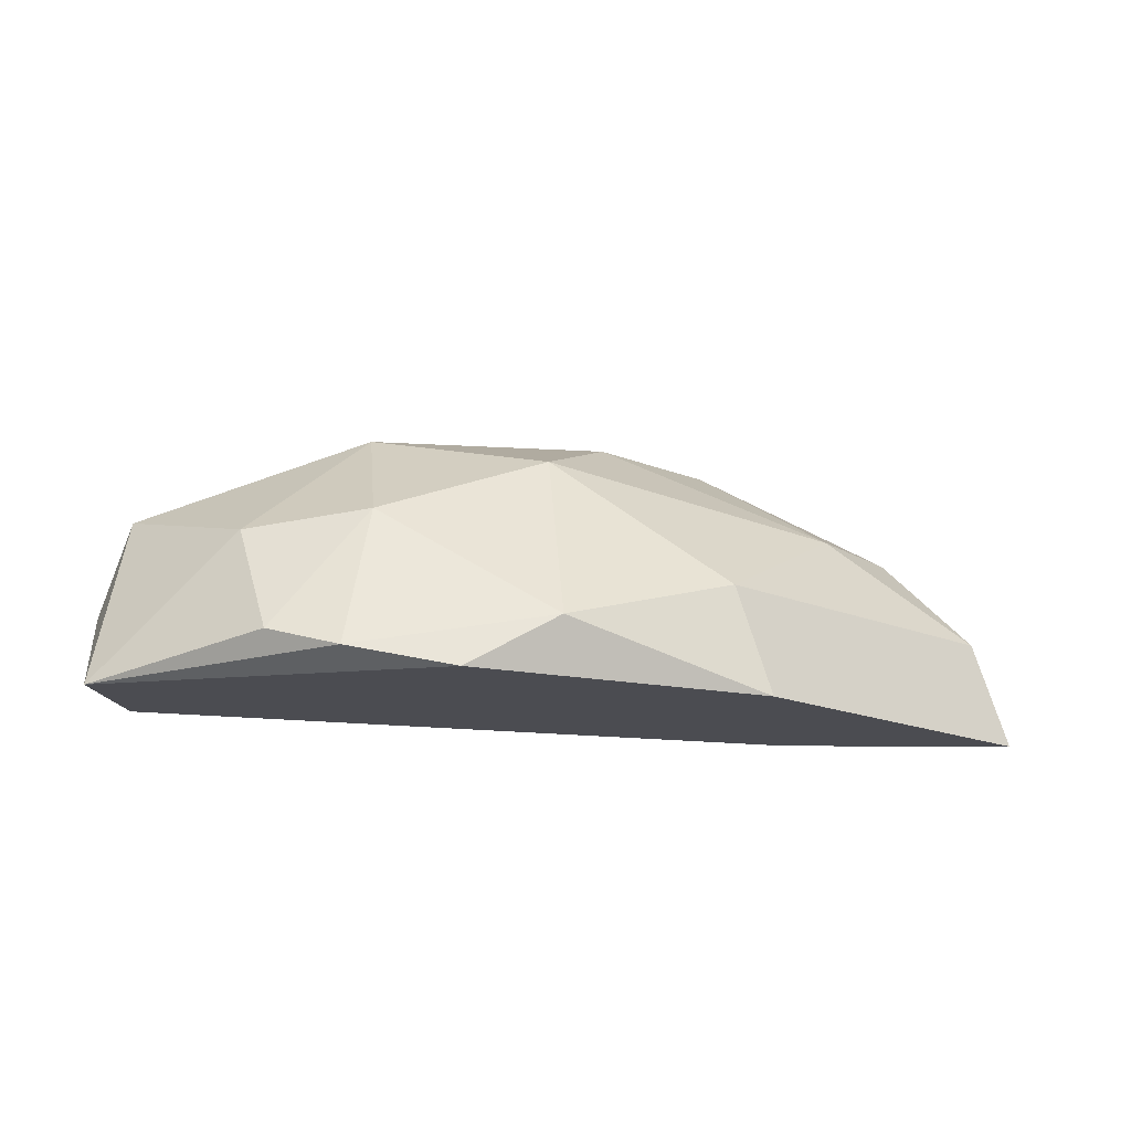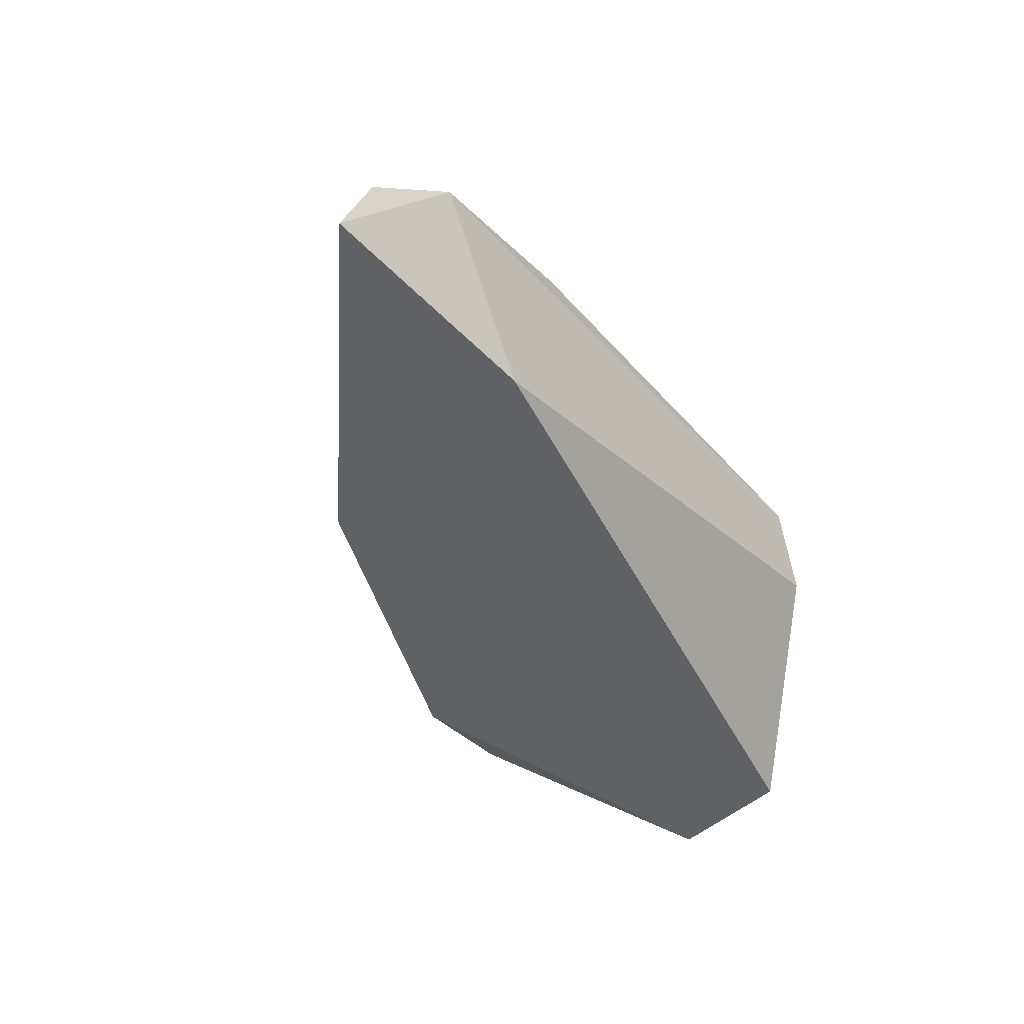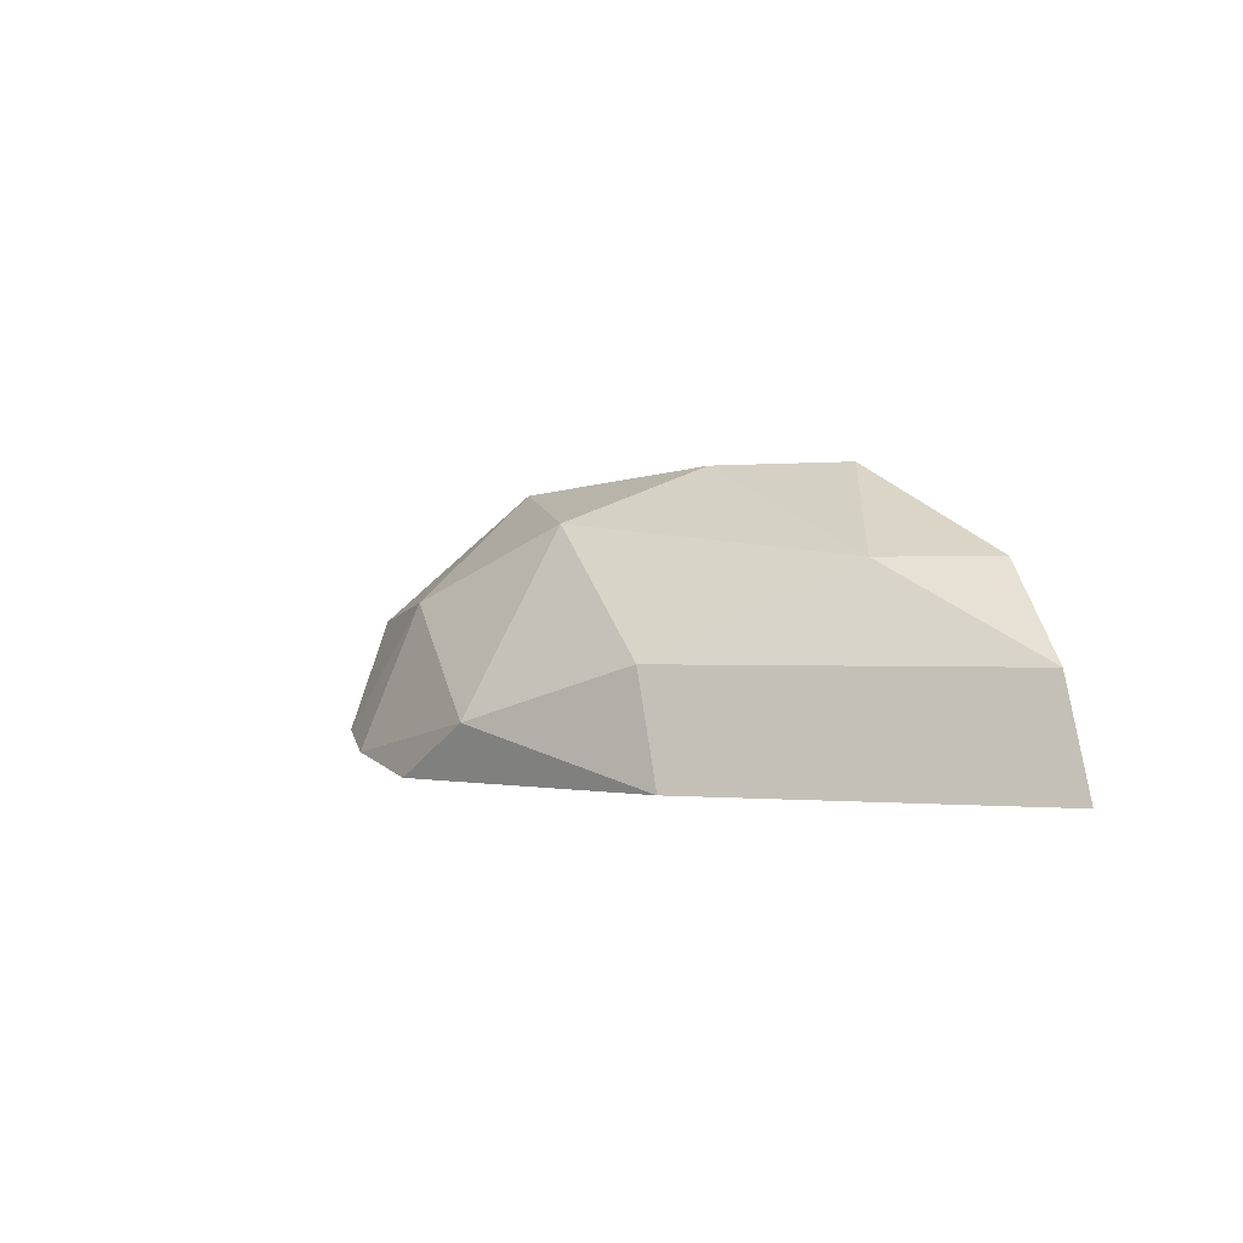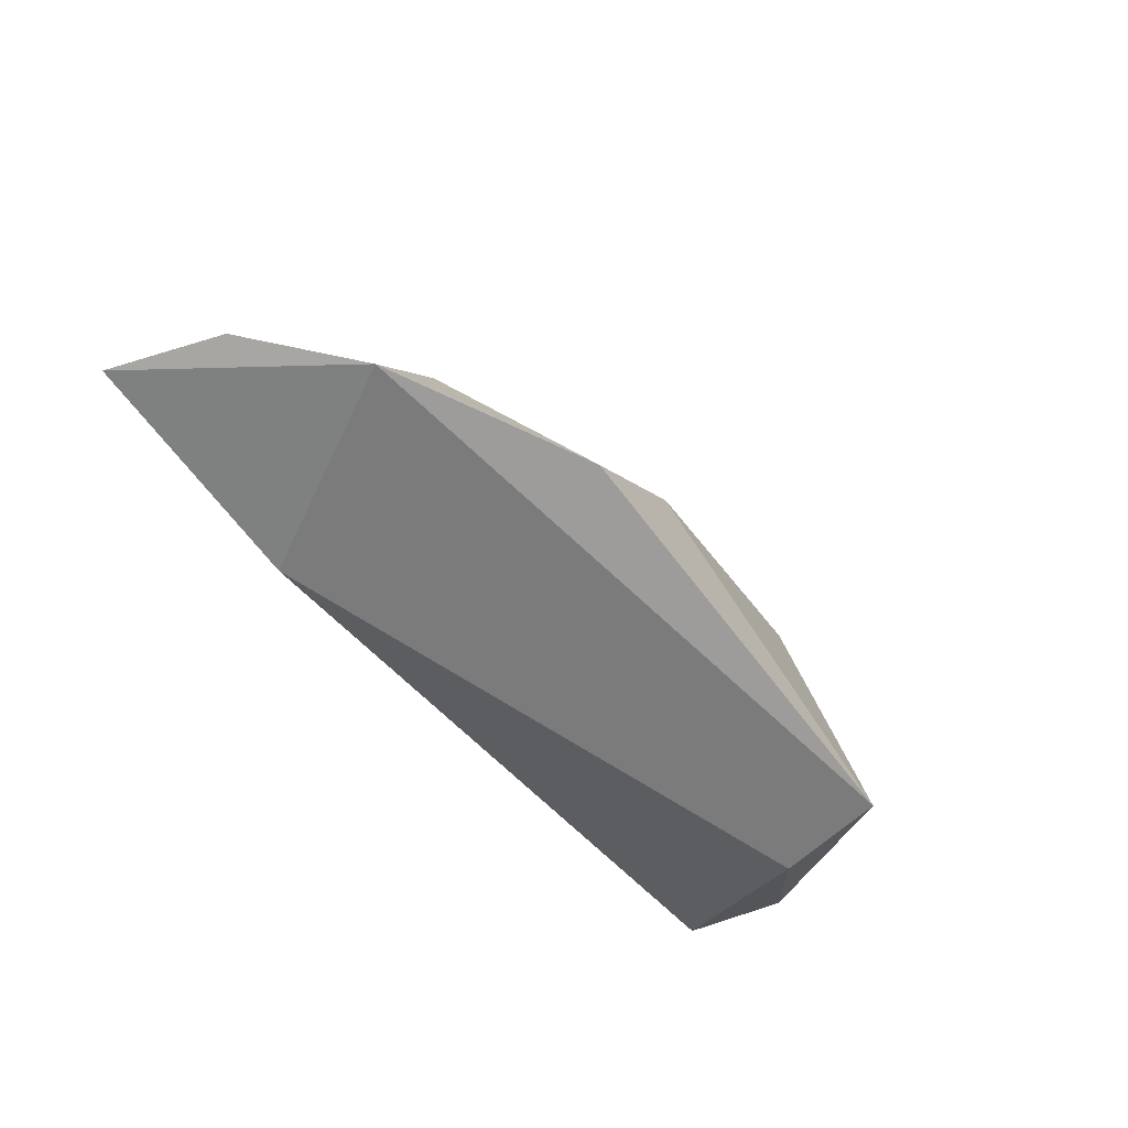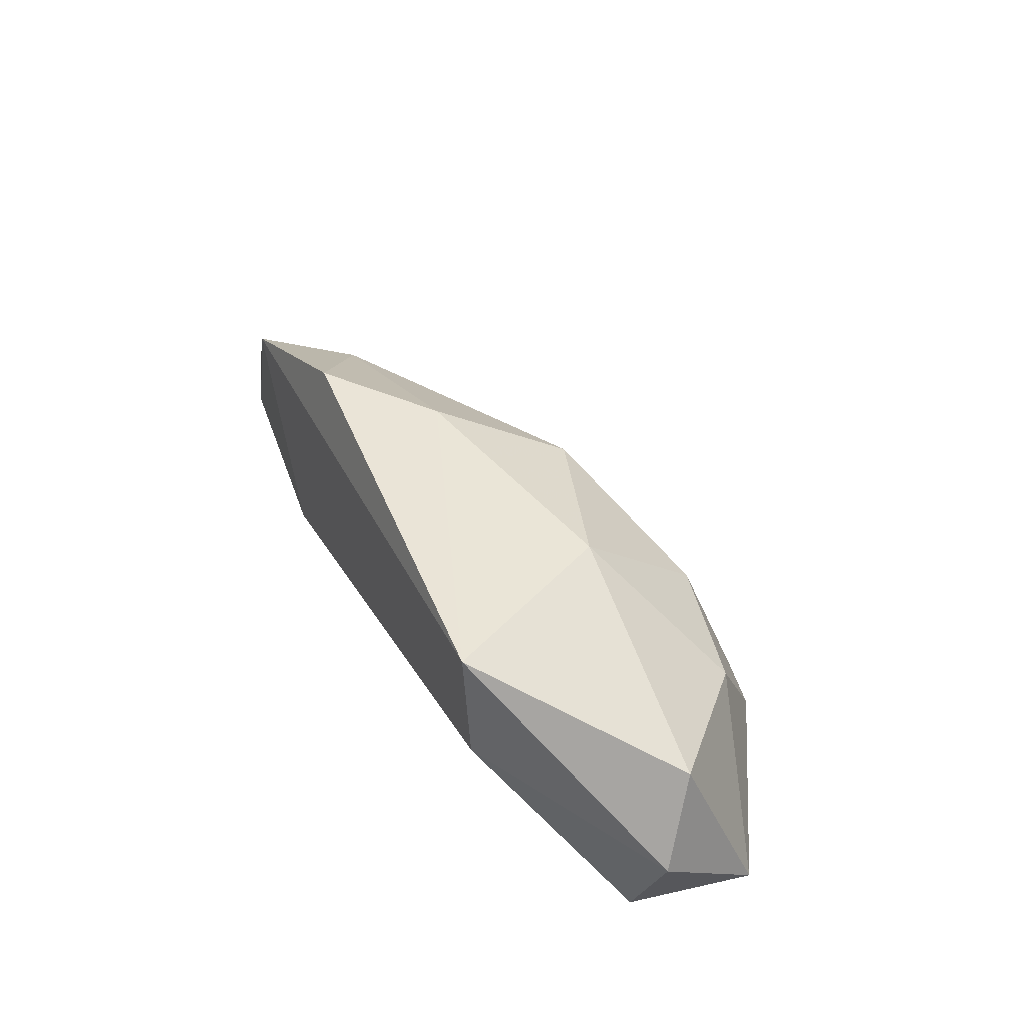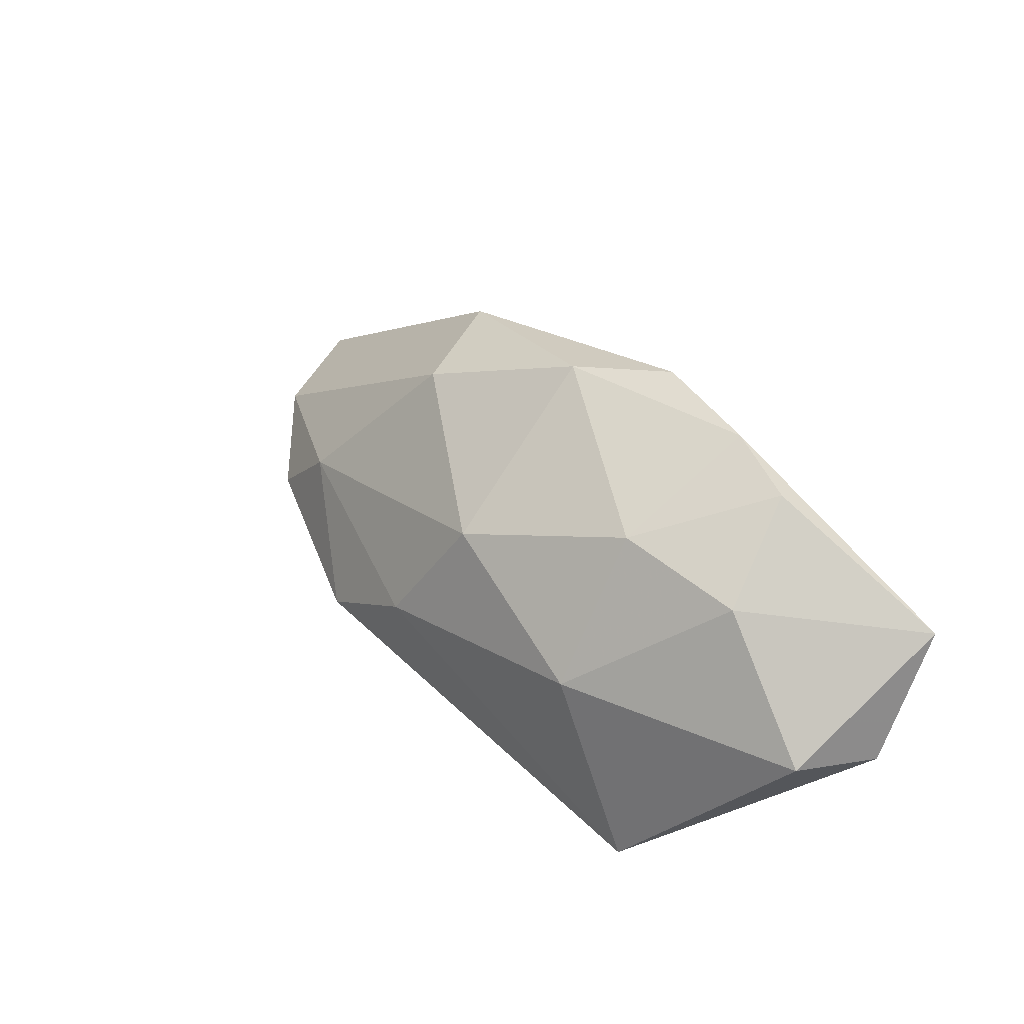
<metadata>
{"format":"obj","ext":"obj","renderer":"f3d","projection":"perspective","resolution":1024,"background":"white","views":[{"elev":74.5,"azim":-179.0,"up":"+Y"},{"elev":-48.3,"azim":-52.9,"up":"+Z"},{"elev":0.0,"azim":-118.0,"up":"+Z"},{"elev":-58.4,"azim":-53.8,"up":"+Y"},{"elev":43.6,"azim":67.0,"up":"+Z"},{"elev":49.6,"azim":45.4,"up":"+Y"}]}
</metadata>
<code>
v 0.03879 0.04483 0.02837
v 0.05776 0.05748 0.02205
v 0.06029 0.05684 0.02269
v 0.04259 0.04483 0.02142
v 0.06155 0.04483 0.03154
v 0.06598 0.04926 0.02142
v 0.05143 0.05305 0.02964
v 0.04385 0.05368 0.02142
v 0.06598 0.05115 0.02774
v 0.03436 0.04546 0.02142
v 0.04575 0.04546 0.03154
v 0.04512 0.05368 0.02521
v 0.06218 0.04483 0.02774
v 0.05776 0.05115 0.0309
v 0.06661 0.05368 0.02142
v 0.05713 0.05558 0.02711
v 0.05081 0.05685 0.02332
v 0.06725 0.04989 0.02458
v 0.04132 0.04799 0.02837
v 0.05397 0.05748 0.02142
v 0.03563 0.04546 0.02521
v 0.06155 0.05495 0.02648
v 0.04954 0.04863 0.03154
f 1 11 19
f 12 10 21
f 7 12 19
f 2 15 20
f 15 8 20
f 17 2 20
f 8 17 20
f 1 19 21
f 11 5 23
f 14 9 22
f 15 3 22
f 9 15 22
f 3 16 22
f 16 14 22
f 14 7 23
f 5 14 23
f 19 11 23
f 15 9 18
f 19 12 21
f 6 15 18
f 10 1 21
f 5 13 18
f 7 19 23
f 1 4 5
f 6 4 8
f 4 1 10
f 1 5 11
f 8 10 12
f 5 4 13
f 4 6 13
f 5 9 14
f 8 4 10
f 6 8 15
f 2 3 15
f 9 5 18
f 7 16 17
f 16 2 17
f 13 6 18
f 12 7 17
f 7 14 16
f 3 2 16
f 8 12 17

</code>
